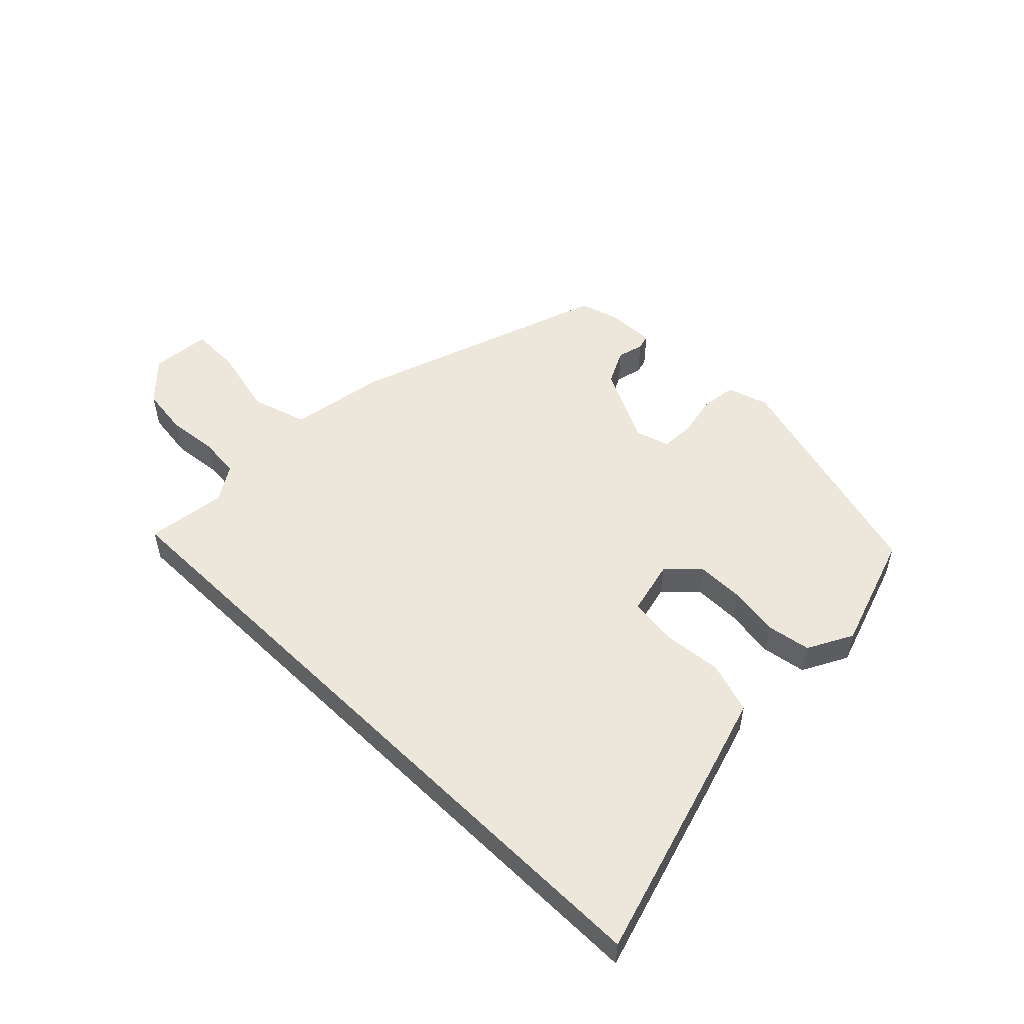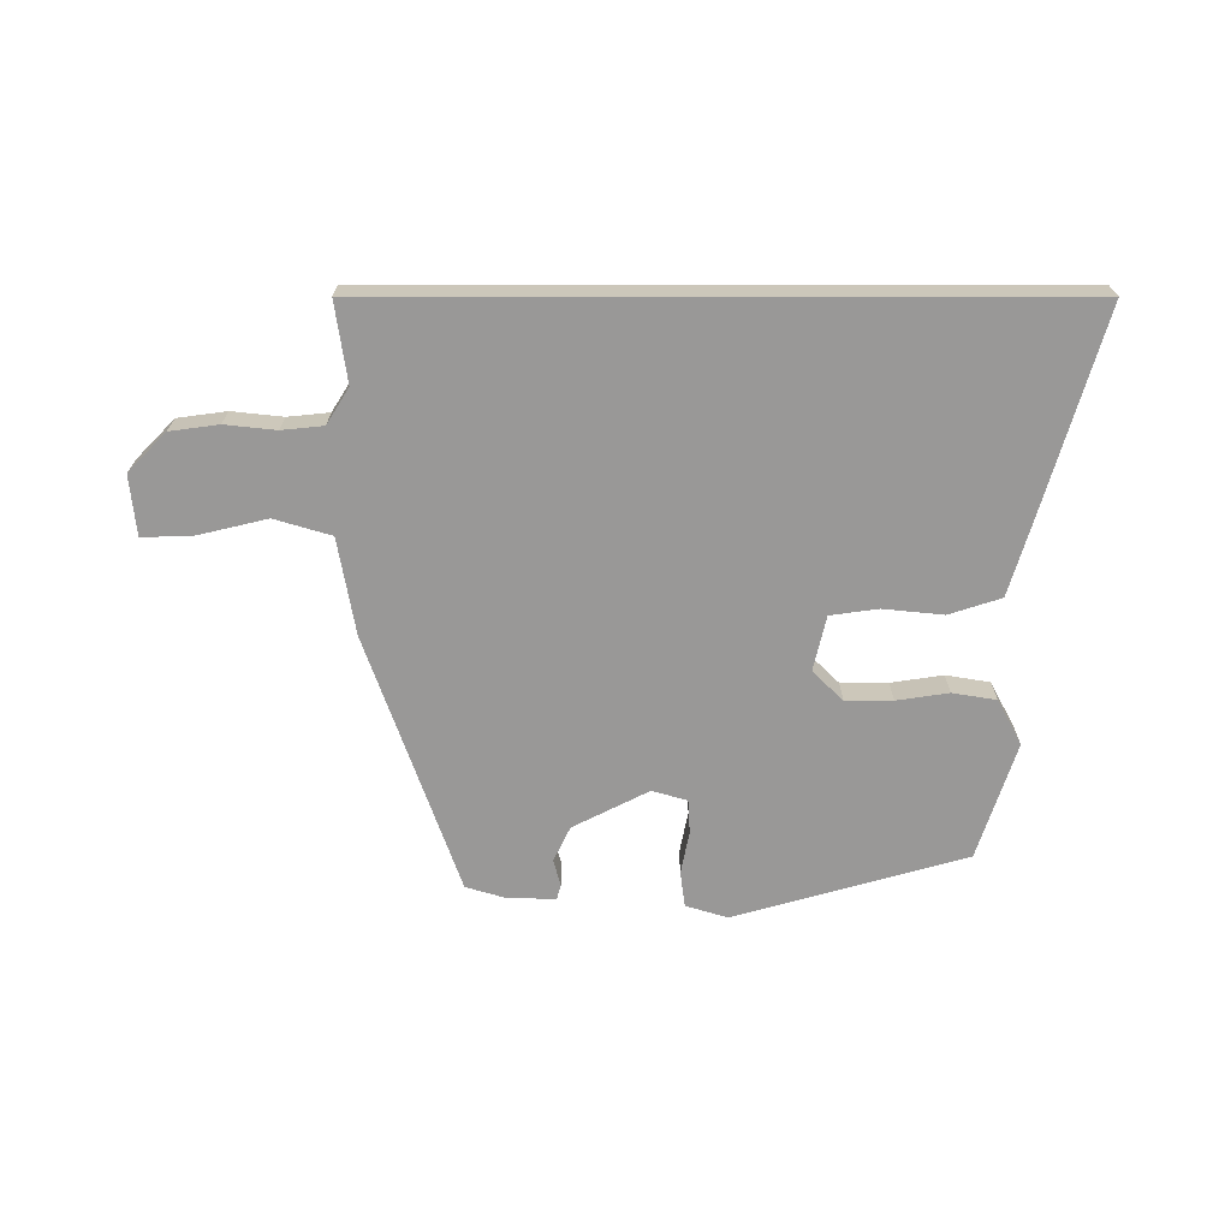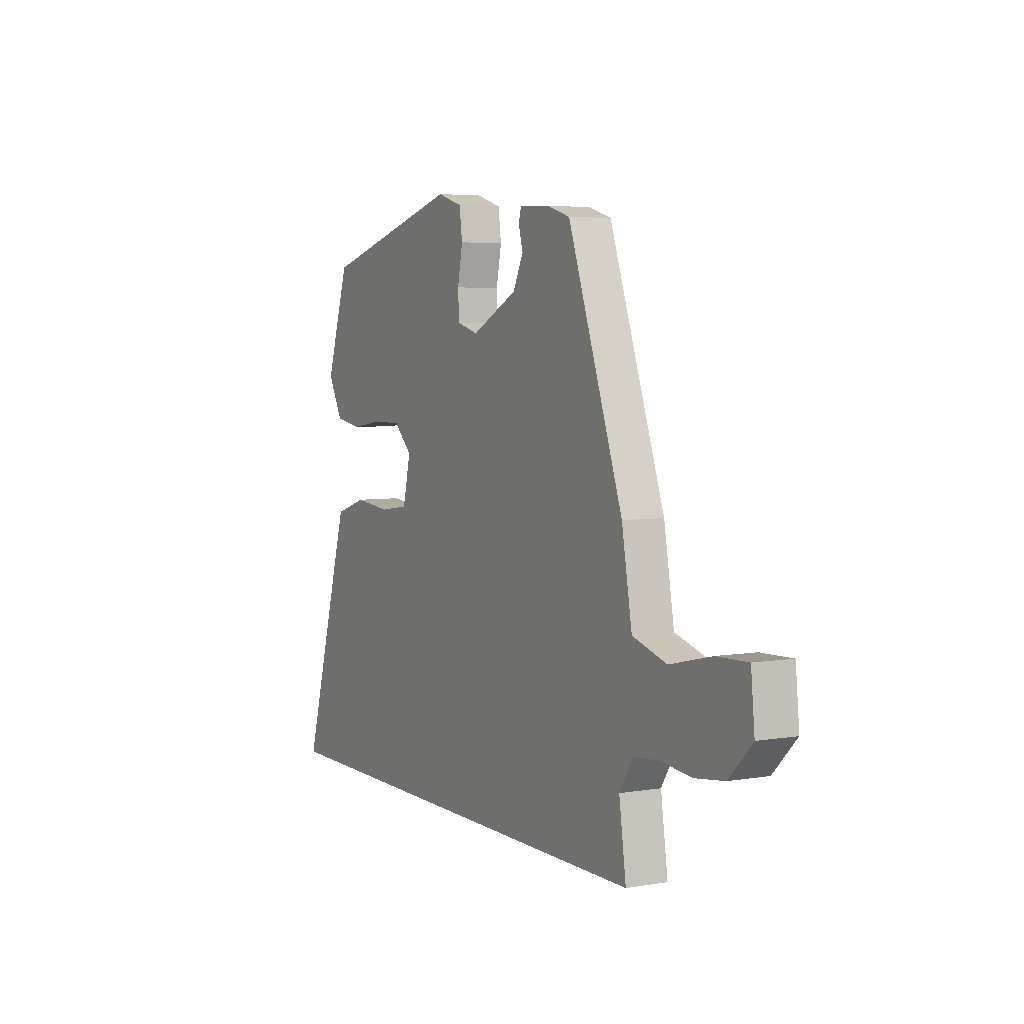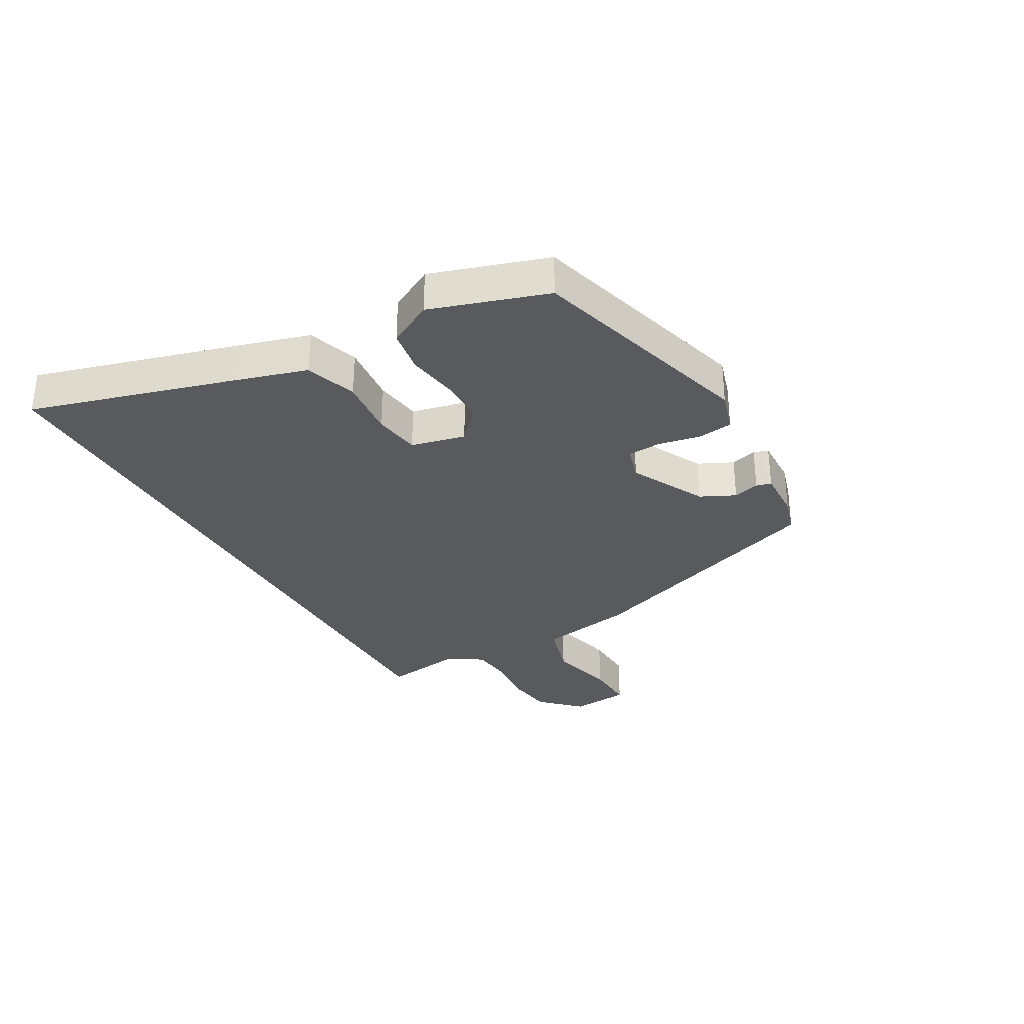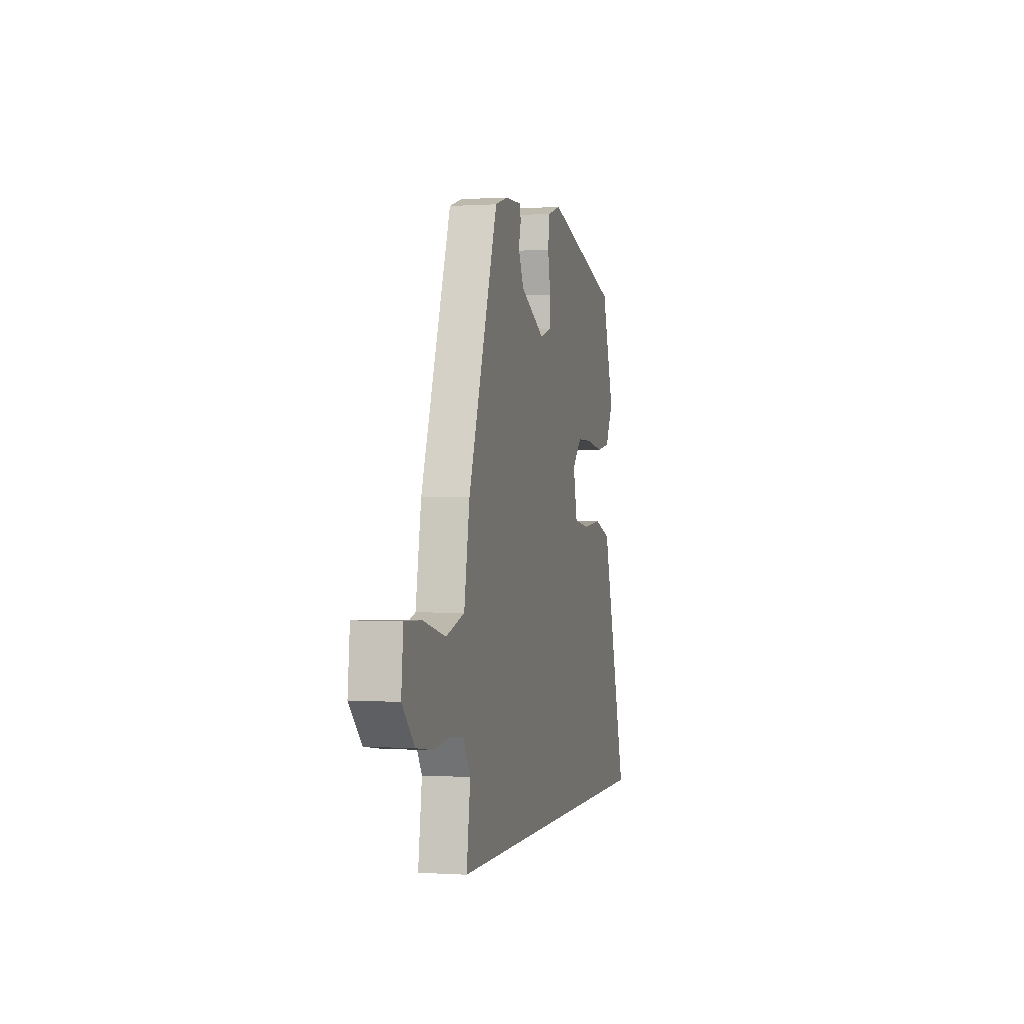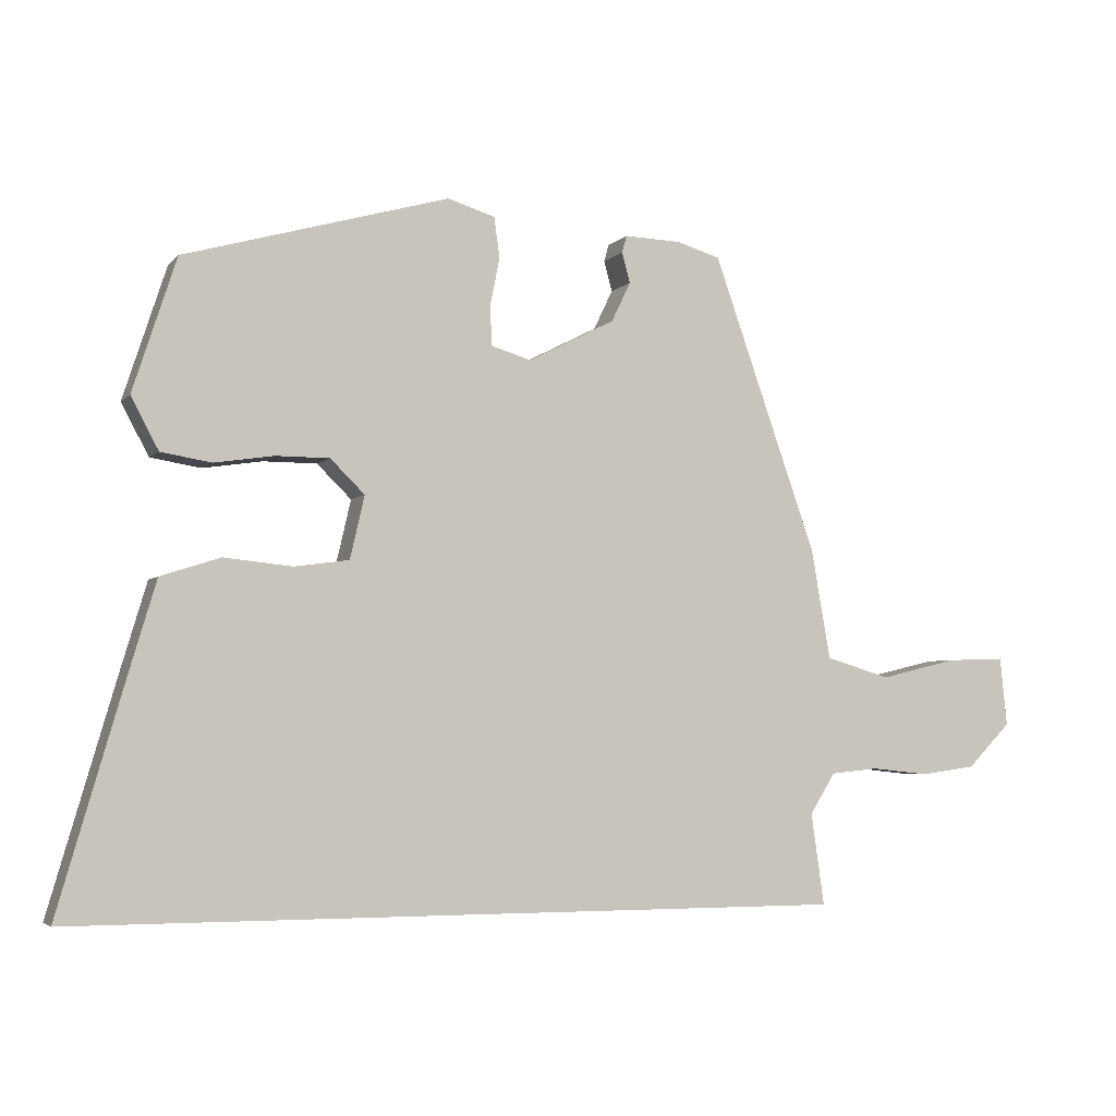
<metadata>
{"format":"obj","ext":"obj","renderer":"f3d","projection":"perspective","resolution":1024,"background":"white","views":[{"elev":52.6,"azim":-135.6,"up":"+Y"},{"elev":-68.7,"azim":-180.0,"up":"+Y"},{"elev":4.9,"azim":61.7,"up":"+Z"},{"elev":-31.8,"azim":-60.4,"up":"+Y"},{"elev":-0.2,"azim":103.8,"up":"+Z"},{"elev":-4.2,"azim":-20.8,"up":"+Z"}]}
</metadata>
<code>
v -0.473 0.07 0.398
v -0.089 0.07 0.507
v -0.02 0.07 0.486
v -0.012 0.07 0.427
v -0.026 0.07 0.356
v -0.023 0.07 0.3
v 0.035 0.07 0.283
v 0.161 0.07 0.347
v 0.189 0.07 0.405
v 0.177 0.07 0.449
v 0.184 0.07 0.474
v 0.267 0.07 0.471
v 0.33 0.07 0.452
v 0.481 0.07 0.023
v 0.509 0.07 -0.137
v 0.603 0.07 -0.165
v 0.716 0.07 -0.138
v 0.801 0.07 -0.135
v 0.811 0.07 -0.235
v 0.748 0.07 -0.299
v 0.667 0.07 -0.31
v 0.583 0.07 -0.301
v 0.514 0.07 -0.308
v 0.477 0.07 -0.367
v 0.496 0.07 -0.5
v -0.63 0.07 -0.5
v -0.532 0.07 -0.163
v -0.495 0.07 -0.039
v -0.409 0.07 -0.011
v -0.309 0.07 -0.021
v -0.23 0.07 -0.01
v -0.209 0.07 0.081
v -0.259 0.07 0.13
v -0.337 0.07 0.13
v -0.423 0.07 0.117
v -0.496 0.07 0.129
v -0.536 0.07 0.204
v -0.473 0 0.398
v -0.089 0 0.507
v -0.02 0 0.486
v -0.012 0 0.427
v -0.026 0 0.356
v -0.023 0 0.3
v 0.035 0 0.283
v 0.161 0 0.347
v 0.189 0 0.405
v 0.177 0 0.449
v 0.184 0 0.474
v 0.267 0 0.471
v 0.33 0 0.452
v 0.481 0 0.023
v 0.509 0 -0.137
v 0.603 0 -0.165
v 0.716 0 -0.138
v 0.801 0 -0.135
v 0.811 0 -0.235
v 0.748 0 -0.299
v 0.667 0 -0.31
v 0.583 0 -0.301
v 0.514 0 -0.308
v 0.477 0 -0.367
v 0.496 0 -0.5
v -0.63 0 -0.5
v -0.532 0 -0.163
v -0.495 0 -0.039
v -0.409 0 -0.011
v -0.309 0 -0.021
v -0.23 0 -0.01
v -0.209 0 0.081
v -0.259 0 0.13
v -0.337 0 0.13
v -0.423 0 0.117
v -0.496 0 0.129
v -0.536 0 0.204
f 34 35 36 37
f 33 34 37 1
f 32 33 1 2
f 31 32 2 3
f 27 28 29 30
f 27 30 31
f 24 25 26 27
f 23 24 27 31
f 22 23 31
f 16 17 18 19
f 15 16 19 20
f 12 13 14 15
f 10 11 12 15
f 9 10 15
f 8 9 15
f 7 8 15
f 6 7 15
f 31 3 4 5
f 31 5 6
f 22 31 6 15
f 15 20 21 22
f 74 73 72 71
f 38 74 71 70
f 39 38 70 69
f 40 39 69 68
f 67 66 65 64
f 68 67 64
f 64 63 62 61
f 68 64 61 60
f 68 60 59
f 56 55 54 53
f 57 56 53 52
f 52 51 50 49
f 52 49 48 47
f 52 47 46
f 52 46 45
f 52 45 44
f 52 44 43
f 42 41 40 68
f 43 42 68
f 52 43 68 59
f 59 58 57 52
f 1 38 39 2
f 2 39 40 3
f 3 40 41 4
f 4 41 42 5
f 5 42 43 6
f 6 43 44 7
f 7 44 45 8
f 8 45 46 9
f 9 46 47 10
f 10 47 48 11
f 11 48 49 12
f 12 49 50 13
f 13 50 51 14
f 14 51 52 15
f 15 52 53 16
f 16 53 54 17
f 17 54 55 18
f 18 55 56 19
f 19 56 57 20
f 20 57 58 21
f 21 58 59 22
f 22 59 60 23
f 23 60 61 24
f 24 61 62 25
f 25 62 63 26
f 26 63 64 27
f 27 64 65 28
f 28 65 66 29
f 29 66 67 30
f 30 67 68 31
f 31 68 69 32
f 32 69 70 33
f 33 70 71 34
f 34 71 72 35
f 35 72 73 36
f 36 73 74 37
f 37 74 38 1

</code>
